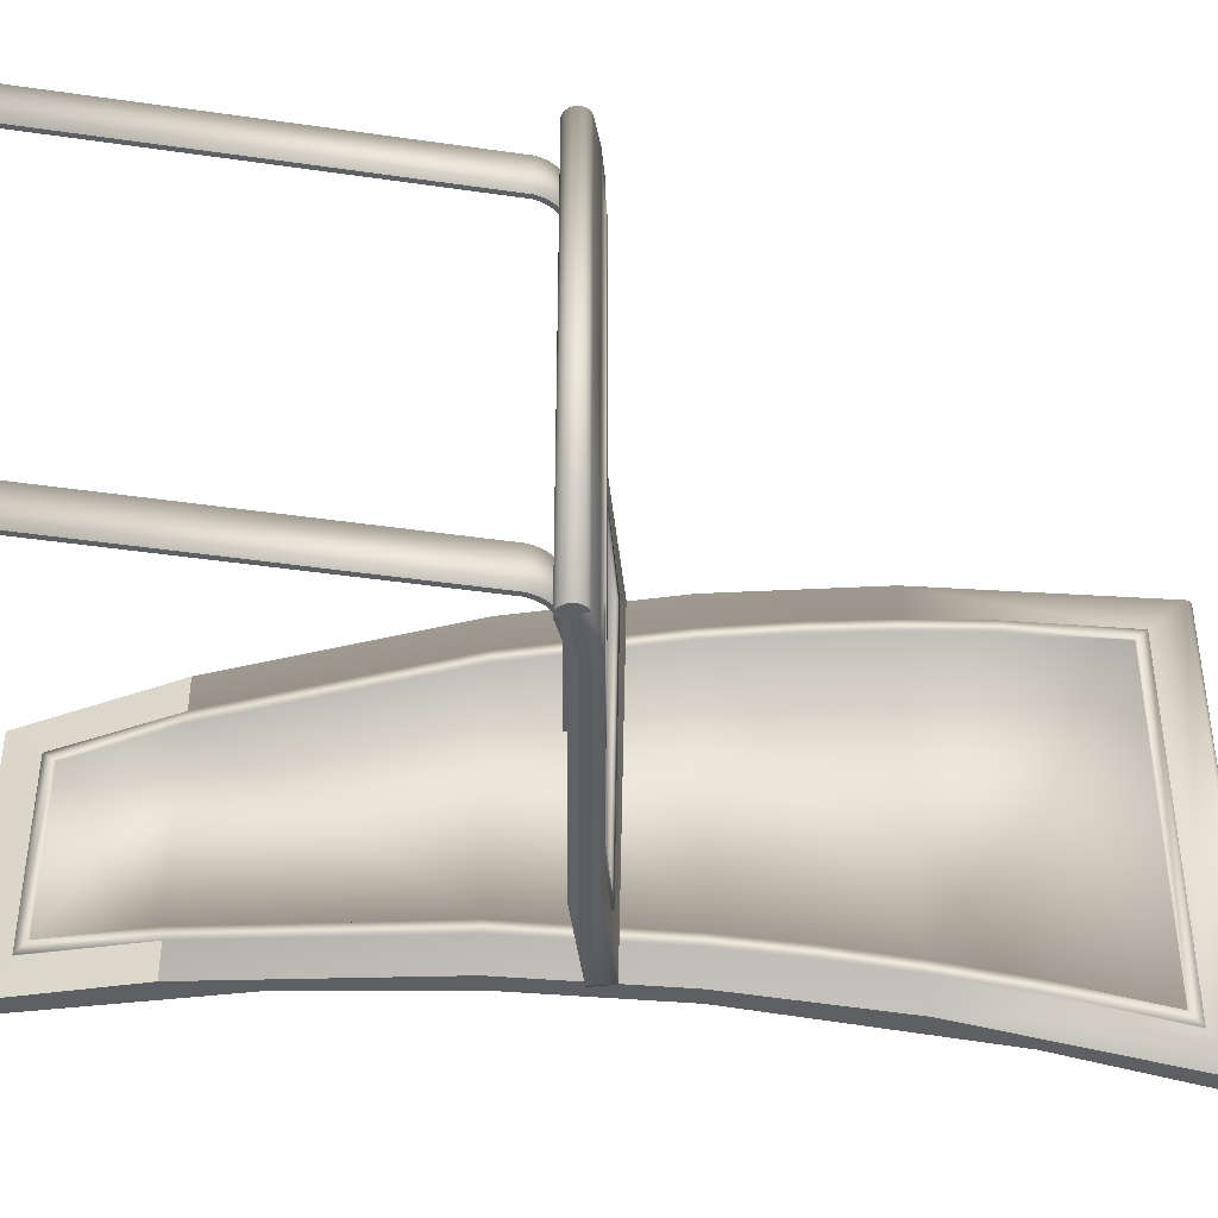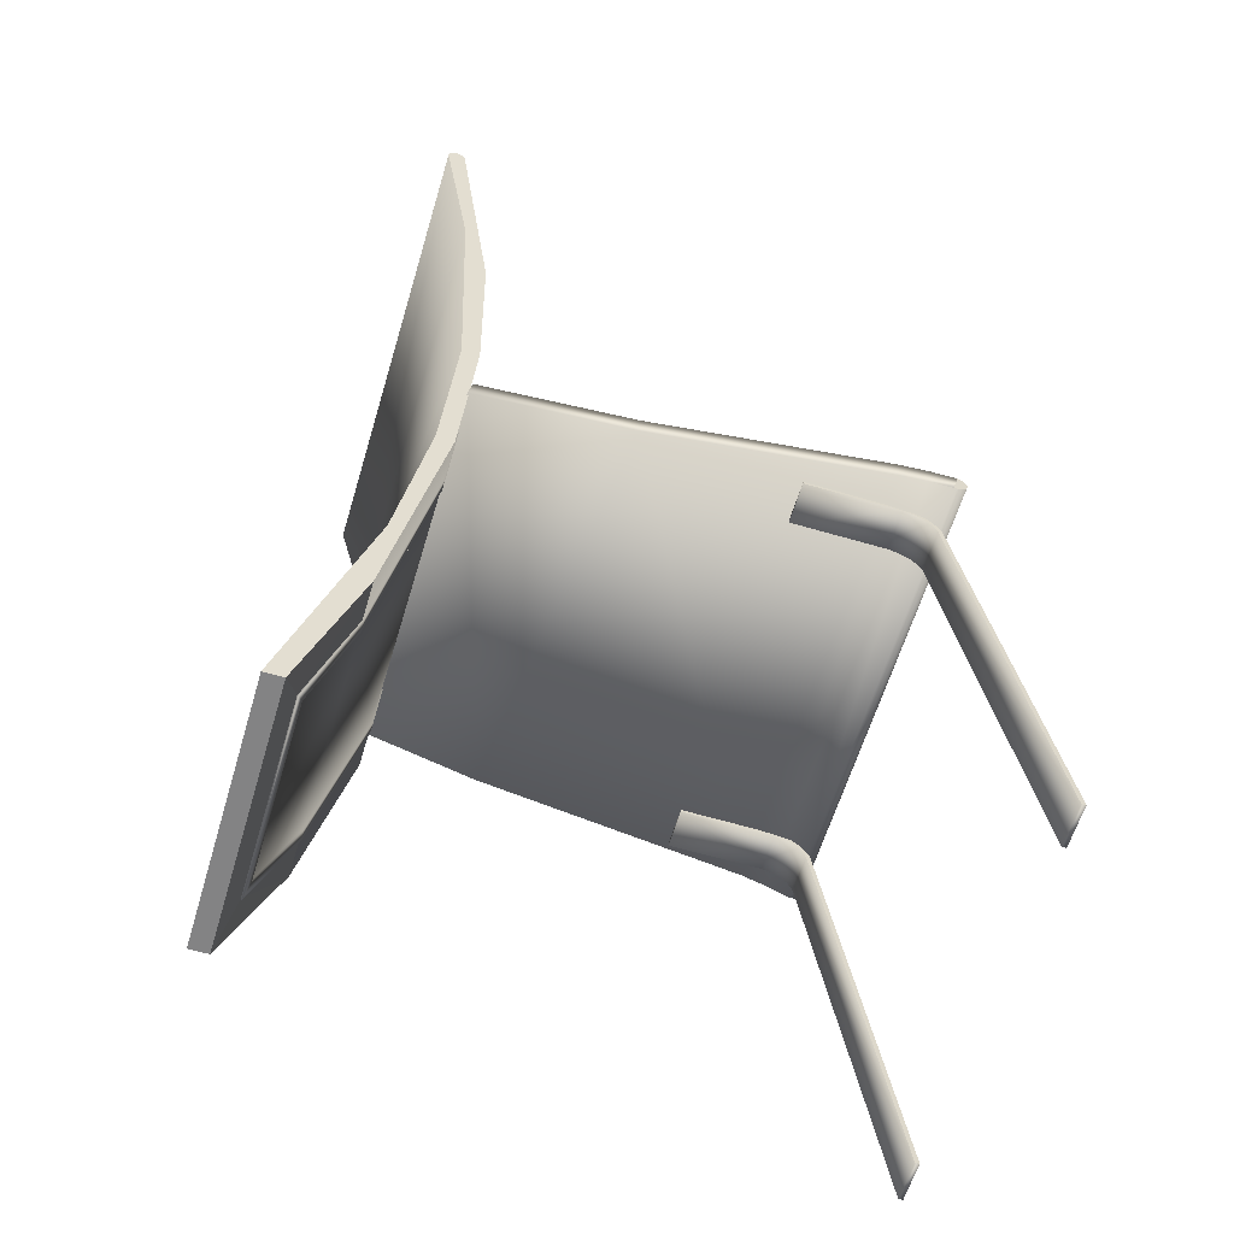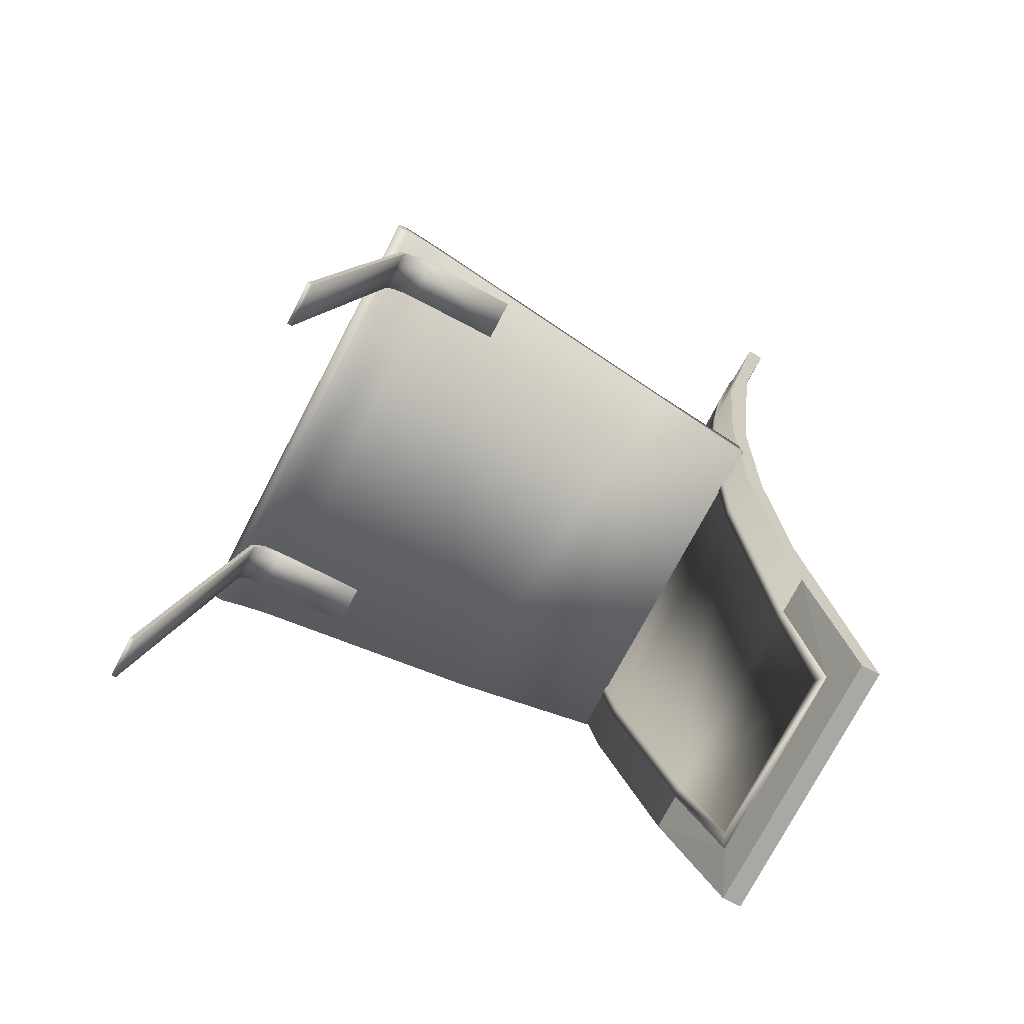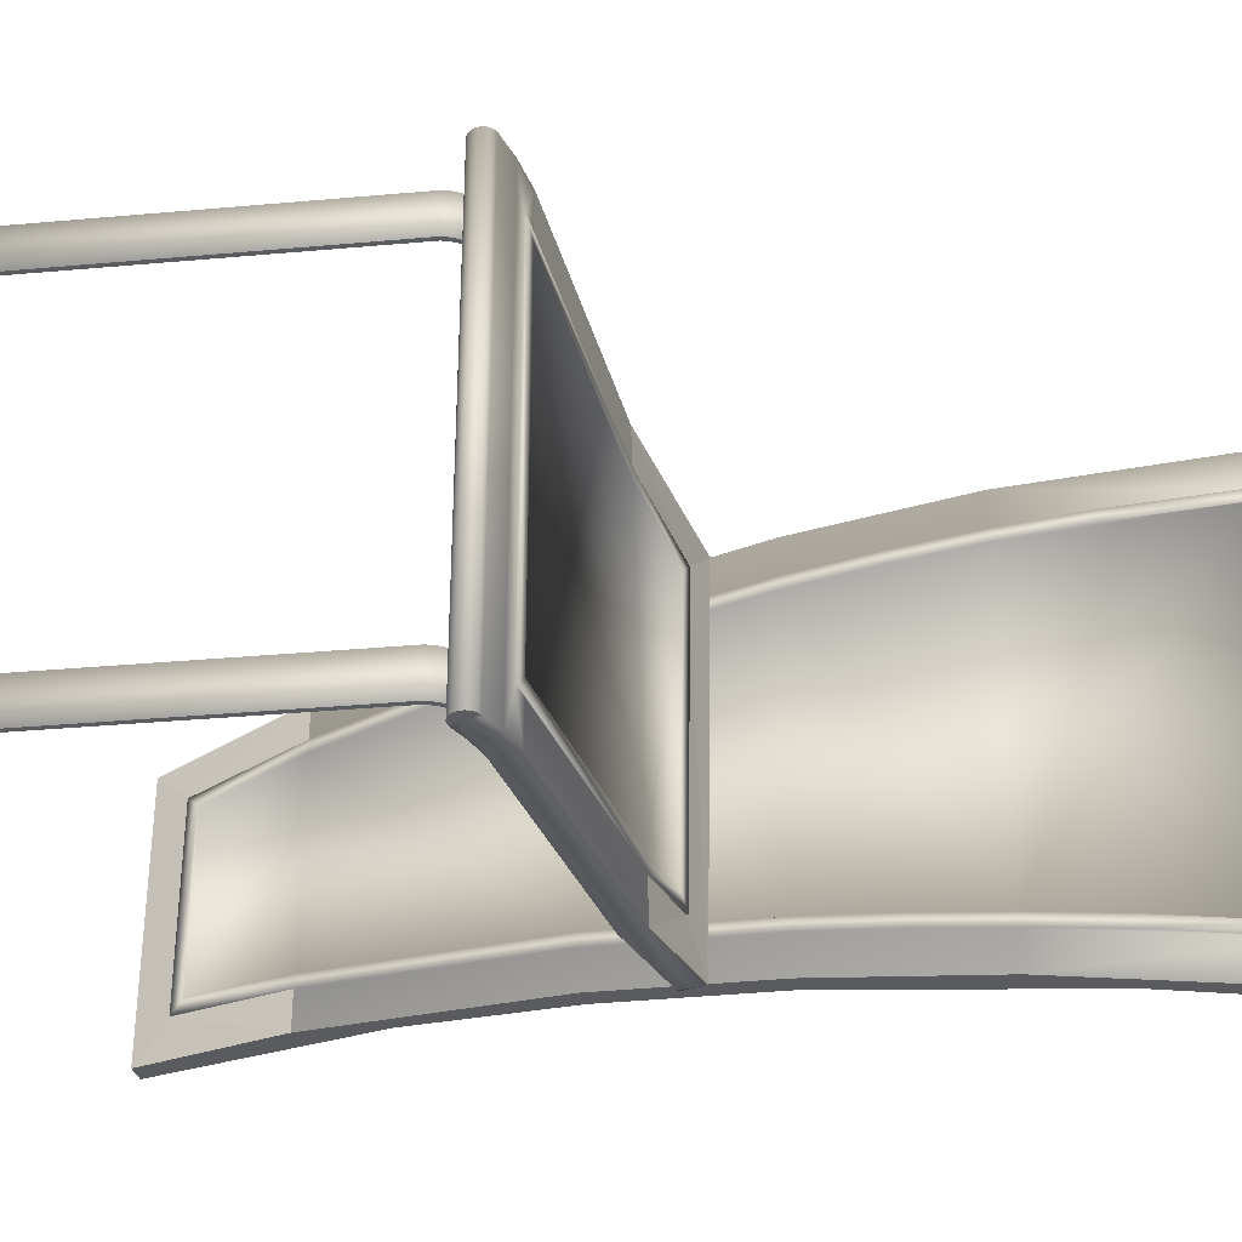
<metadata>
{"format":"obj","ext":"obj","renderer":"f3d","projection":"perspective","resolution":1024,"background":"white","views":[{"elev":-42.5,"azim":89.1,"up":"+Z"},{"elev":-61.1,"azim":-16.7,"up":"+Y"},{"elev":-75.1,"azim":152.4,"up":"+Y"},{"elev":-34.8,"azim":105.8,"up":"+Z"}]}
</metadata>
<code>
o instance_1_ID27
v 0.09494 -0.02246 -0.1401
v 0.1725 -0.02584 -0.1401
v 0.176 -0.02641 -0.1401
v 0.1768 -0.02331 -0.1401
v 0.1794 -0.02736 -0.1401
v 0.1826 -0.02867 -0.1401
v 0.1856 -0.03033 -0.1401
v 0.1876 -0.02769 -0.1401
v 0.1884 -0.0323 -0.1401
v 0.1907 -0.02989 -0.1401
v 0.191 -0.03456 -0.1401
v 0.1932 -0.03708 -0.1401
v 0.1951 -0.03983 -0.1401
v 0.1966 -0.04276 -0.1401
v 0.1977 -0.04583 -0.1401
v 0.2514 -0.3856 -0.1401
v 0.2011 -0.04501 -0.1401
v 0.2549 -0.3856 -0.1401
v 0.09494 -0.02246 -0.1735
v 0.1729 -0.02267 -0.1735
v 0.176 -0.02641 -0.1735
v 0.1768 -0.02331 -0.1735
v 0.1826 -0.02867 -0.1735
v 0.1842 -0.02584 -0.1735
v 0.1876 -0.02769 -0.1735
v 0.1884 -0.0323 -0.1735
v 0.1907 -0.02989 -0.1735
v 0.1936 -0.03242 -0.1735
v 0.1951 -0.03983 -0.1735
v 0.196 -0.03523 -0.1735
v 0.1977 -0.04583 -0.1735
v 0.1998 -0.04157 -0.1735
v 0.2514 -0.3856 -0.1735
v 0.2011 -0.04501 -0.1735
v 0.2549 -0.3856 -0.1735
v 0.1966 -0.04276 -0.1735
v 0.1998 -0.04157 -0.1401
v 0.1981 -0.0383 -0.1735
v 0.1981 -0.0383 -0.1401
v 0.196 -0.03523 -0.1401
v 0.1936 -0.03242 -0.1401
v 0.1842 -0.02584 -0.1401
v 0.1806 -0.02438 -0.1401
v 0.1806 -0.02438 -0.1735
v 0.1729 -0.02267 -0.1401
v 0.09494 -0.02564 -0.1735
v 0.09494 -0.02564 -0.1401
v 0.1725 -0.02584 -0.1735
v 0.1794 -0.02736 -0.1735
v 0.1856 -0.03033 -0.1735
v 0.191 -0.03456 -0.1735
v 0.1932 -0.03708 -0.1735
v 0.09494 -0.02564 0.1601
v 0.1729 -0.02267 0.1601
v 0.1806 -0.02438 0.1601
v 0.1856 -0.03033 0.1601
v 0.1876 -0.02769 0.1601
v 0.1884 -0.0323 0.1601
v 0.1907 -0.02989 0.1601
v 0.191 -0.03456 0.1601
v 0.1932 -0.03708 0.1601
v 0.1951 -0.03983 0.1601
v 0.196 -0.03523 0.1601
v 0.1966 -0.04276 0.1601
v 0.1977 -0.04583 0.1601
v 0.2549 -0.3856 0.1601
v 0.09494 -0.02564 0.1268
v 0.09494 -0.02246 0.1268
v 0.1725 -0.02584 0.1268
v 0.1729 -0.02267 0.1268
v 0.1806 -0.02438 0.1268
v 0.1826 -0.02867 0.1268
v 0.1842 -0.02584 0.1268
v 0.1856 -0.03033 0.1268
v 0.1876 -0.02769 0.1268
v 0.1907 -0.02989 0.1268
v 0.191 -0.03456 0.1268
v 0.1936 -0.03242 0.1268
v 0.1932 -0.03708 0.1268
v 0.1951 -0.03983 0.1268
v 0.196 -0.03523 0.1268
v 0.1977 -0.04583 0.1268
v 0.1998 -0.04158 0.1268
v 0.2514 -0.3856 0.1268
v 0.2549 -0.3856 0.1268
v 0.1966 -0.04276 0.1268
v 0.2514 -0.3856 0.1601
v 0.2011 -0.04501 0.1268
v 0.2011 -0.04501 0.1601
v 0.1998 -0.04158 0.1601
v 0.1981 -0.0383 0.1268
v 0.1981 -0.0383 0.1601
v 0.1936 -0.03242 0.1601
v 0.1842 -0.02584 0.1601
v 0.1768 -0.02331 0.1601
v 0.1768 -0.02331 0.1268
v 0.09494 -0.02246 0.1601
v 0.1725 -0.02584 0.1601
v 0.176 -0.02641 0.1601
v 0.176 -0.02641 0.1268
v 0.1794 -0.02736 0.1601
v 0.1794 -0.02736 0.1268
v 0.1826 -0.02867 0.1601
v 0.1884 -0.0323 0.1268
v 0.205 -0.03038 0.1906
v 0.2072 -0.02948 0.1906
v 0.208 -0.01303 0.1906
v 0.2099 -0.01461 0.1906
v 0.2118 -0.02389 0.1906
v 0.2123 -0.02145 0.1906
v 0.205 -0.03038 -0.1906
v 0.2099 -0.01461 -0.1906
v 0.2107 -0.02613 -0.1906
v 0.2121 -0.01898 -0.1906
v -0.1566 -0.01129 -0.1506
v -0.1566 -0.01147 -0.1506
v -0.06839 -0.02184 -0.1604
v -0.06729 -0.002814 -0.1605
v 0.1608 -0.004434 -0.1856
v -0.159 -0.005239 0.1504
v -0.1562 0.007816 -0.1507
v -0.1595 -0.01096 -0.1503
v -0.1557 0.01353 0.15
v -0.06366 -0.00132 -0.1283
v -0.06375 -0.002814 -0.1283
v -0.1145 0.003773 -0.1131
v -0.124 0.005008 -0.1217
v -0.1143 0.007355 0.1126
v -0.06271 -0.002814 -0.1189
v 0.1849 -0.007244 0.1883
v 0.1816 -0.02602 0.1883
v 0.1816 -0.02602 -0.1883
v 0.1849 -0.007244 -0.1883
v 0.2005 -0.03037 0.1906
v 0.2027 -0.03068 0.1906
v 0.2005 -0.03037 -0.1906
v 0.2027 -0.03068 -0.1906
v 0.2057 -0.01203 -0.1906
v 0.1608 -0.004434 -0.153
v 0.174 -0.005647 -0.1545
v 0.1742 -0.004168 -0.1545
v 0.174 -0.005647 0.1545
v 0.1742 -0.004168 0.1545
v 0.1608 -0.004434 0.1856
v 0.1608 -0.004434 0.153
v 0.1597 -0.02346 0.1856
v 0.1597 -0.02346 -0.1856
v 0.2057 -0.01203 0.1906
v 0.208 -0.01303 -0.1906
v 0.2072 -0.02948 -0.1906
v 0.2091 -0.02804 0.1906
v 0.2091 -0.02804 -0.1906
v 0.2107 -0.02613 0.1906
v 0.2118 -0.02389 -0.1906
v 0.2123 -0.02145 -0.1906
v 0.2121 -0.01898 0.1906
v 0.2113 -0.01664 -0.1906
v 0.2113 -0.01664 0.1906
v 0.1646 -0.003265 -0.1439
v -0.03263 -0.02184 0.1644
v -0.1242 0.003529 -0.1217
v 0.1645 -0.004755 -0.1439
v 0.1646 -0.003265 0.1439
v -0.03153 -0.002814 0.1643
v -0.1239 0.007396 0.1211
v 0.1645 -0.004755 0.1439
v -0.03516 -0.002814 0.1313
v -0.06262 -0.00132 -0.1189
v -0.1236 0.008867 0.1211
v -0.03508 -0.00132 0.1313
v -0.1145 0.005876 0.1126
v -0.1148 0.002294 -0.1131
v -0.03614 -0.00132 0.1216
v -0.03623 -0.002814 0.1216
v -0.2549 -0.3856 0.1069
v -0.1991 -0.2639 0.1202
v -0.1974 -0.1976 0.1273
v -0.1619 -0.07218 0.141
v -0.1681 0.05799 0.1551
v -0.1538 0.05785 0.1551
v -0.2065 0.3806 0.1901
v -0.2057 0.3823 0.1903
v -0.2045 0.3837 0.1904
v -0.2012 0.3854 0.1906
v -0.1994 0.3856 0.1906
v -0.1976 0.3853 0.1906
v -0.1959 0.3845 0.1905
v -0.1933 0.3818 0.1902
v -0.1813 0.2506 0.176
v -0.186 0.3508 -0.1567
v -0.1927 0.3801 0.19
v -0.2549 -0.3856 -0.1069
v -0.2397 -0.3856 0.1069
v -0.2295 -0.3574 0.07988
v -0.2068 0.3787 -0.1899
v -0.2057 0.3823 -0.1903
v -0.203 0.3848 -0.1905
v -0.2012 0.3854 -0.1906
v -0.1944 0.3833 -0.1904
v -0.1933 0.3818 -0.1902
v -0.1927 0.3801 -0.19
v -0.1681 0.05799 -0.1551
v -0.2397 -0.3856 -0.1069
v -0.1991 -0.2639 -0.1202
v -0.1619 -0.07218 -0.141
v -0.1538 0.05785 -0.1551
v -0.1851 0.3511 -0.1567
v -0.1851 0.3511 0.1567
v -0.2252 -0.3487 -0.07118
v -0.1538 0.05785 -0.1249
v -0.1528 0.05784 -0.1249
v -0.1991 -0.2639 0.09002
v -0.1538 0.05785 0.1249
v -0.1593 0.188 0.1692
v -0.1944 0.3833 0.1904
v -0.1959 0.3845 -0.1905
v -0.1976 0.3853 -0.1906
v -0.1994 0.3856 -0.1906
v -0.203 0.3848 0.1905
v -0.2045 0.3837 -0.1904
v -0.2065 0.3806 -0.1901
v -0.2068 0.3787 0.1899
v -0.2066 0.3769 0.1897
v -0.2066 0.3769 -0.1897
v -0.1813 0.2506 -0.176
v -0.1761 -0.07055 -0.1411
v -0.1761 -0.07055 0.1411
v -0.1974 -0.1976 -0.1273
v -0.1982 -0.2642 0.09002
v -0.1619 -0.07218 0.1108
v -0.1528 0.05784 0.1249
v -0.1539 0.123 0.132
v -0.1583 0.1881 0.139
v -0.1593 0.188 0.139
v -0.186 0.3508 0.1567
v -0.2285 -0.3578 -0.07988
v -0.2295 -0.3574 -0.07988
v -0.2285 -0.3578 0.07988
v -0.1982 -0.2642 0.08034
v -0.1609 -0.07229 0.1011
v -0.1609 -0.07229 0.1108
v -0.1528 0.05784 0.1152
v -0.1539 0.123 0.1223
v -0.1661 0.2528 0.1461
v -0.1661 0.2528 -0.1461
v -0.1593 0.188 -0.139
v -0.1593 0.188 -0.1692
v -0.1991 -0.2639 -0.09002
v -0.1982 -0.2642 -0.09002
v -0.1991 -0.2639 0.08034
v -0.1619 -0.07218 0.1011
v -0.1583 0.1881 0.1293
v -0.1593 0.188 0.1293
v -0.1661 0.2528 0.1364
v -0.1829 0.3417 0.146
v -0.1829 0.3417 -0.146
v -0.1609 -0.07229 -0.1108
v -0.1619 -0.07218 -0.1108
v -0.1982 -0.2642 -0.08034
v -0.2262 -0.3484 -0.07118
v -0.2252 -0.3487 0.07118
v -0.1538 0.05785 0.1152
v -0.1593 0.188 -0.1293
v -0.1839 0.3414 -0.146
v -0.1839 0.3414 0.146
v -0.1661 0.2528 -0.1364
v -0.1583 0.1881 -0.1293
v -0.1583 0.1881 -0.139
v -0.1539 0.123 -0.132
v -0.1609 -0.07229 -0.1011
v -0.1991 -0.2639 -0.08034
v -0.2262 -0.3484 0.07118
v -0.1619 -0.07218 -0.1011
v -0.1538 0.05785 -0.1152
v -0.1528 0.05784 -0.1152
v -0.1539 0.123 -0.1223
f 8 7 9
f 6 43 5
f 78 81 79
f 27 51 26
f 82 88 84
f 4 3 5
f 30 38 29
f 91 83 86
f 49 44 23
f 80 91 86
f 61 93 60
f 94 103 56
f 62 64 92
f 22 44 49
f 95 99 101
f 65 87 89
f 54 98 99
f 40 41 12
f 13 40 12
f 4 45 3
f 29 38 36
f 102 71 72
f 31 34 33
f 32 31 36
f 38 32 36
f 41 10 11
f 1 47 2
f 17 37 15
f 37 39 14
f 34 35 33
f 60 59 58
f 23 24 50
f 93 59 60
f 57 94 56
f 19 20 48
f 32 34 31
f 76 78 77
f 81 91 80
f 92 63 62
f 55 95 101
f 88 85 84
f 78 79 77
f 12 41 11
f 73 75 74
f 42 6 7
f 16 18 17
f 44 24 23
f 27 28 51
f 39 40 13
f 90 92 64
f 65 90 64
f 45 1 2
f 83 88 82
f 81 80 79
f 72 73 74
f 10 8 9
f 15 37 14
f 103 55 101
f 54 97 98
f 97 53 98
f 66 89 87
f 95 54 99
f 28 30 52
f 43 4 5
f 74 75 104
f 62 63 61
f 94 55 103
f 69 67 68
f 57 56 58
f 96 71 102
f 25 27 26
f 8 42 7
f 24 25 50
f 69 70 100
f 63 93 61
f 28 52 51
f 48 46 19
f 30 29 52
f 70 96 100
f 21 22 49
f 89 90 65
f 45 2 3
f 16 17 15
f 11 10 9
f 71 73 72
f 68 70 69
f 13 14 39
f 102 100 96
f 50 25 26
f 75 76 104
f 59 57 58
f 20 22 21
f 42 43 6
f 76 77 104
f 83 82 86
f 48 20 21
f 43 44 22
f 6 23 50
f 29 14 13
f 37 17 34
f 43 22 4
f 87 82 84
f 16 31 33
f 66 88 89
f 10 25 8
f 36 15 14
f 36 31 15
f 42 44 43
f 29 36 14
f 4 20 45
f 9 51 11
f 2 48 21
f 6 50 7
f 39 32 38
f 5 23 6
f 87 85 66
f 80 64 62
f 93 81 78
f 47 46 48
f 70 97 54
f 90 88 83
f 59 75 57
f 57 73 94
f 58 77 60
f 92 83 91
f 103 74 56
f 56 104 58
f 52 13 12
f 16 35 18
f 80 86 64
f 51 12 11
f 41 27 10
f 93 63 81
f 20 1 45
f 2 21 3
f 101 72 103
f 56 74 104
f 42 24 44
f 58 104 77
f 10 27 25
f 92 90 83
f 87 65 82
f 7 50 26
f 103 72 74
f 52 29 13
f 35 17 18
f 3 49 5
f 5 49 23
f 16 33 35
f 55 71 96
f 40 39 38
f 68 67 53
f 4 22 20
f 86 65 64
f 39 37 32
f 8 24 42
f 90 89 88
f 19 46 47
f 66 85 88
f 99 102 101
f 16 15 31
f 95 96 70
f 98 100 99
f 47 48 2
f 77 79 61
f 86 82 65
f 93 76 59
f 63 92 91
f 79 62 61
f 67 98 53
f 95 70 54
f 9 26 51
f 59 76 75
f 35 34 17
f 41 40 30
f 94 73 71
f 93 78 76
f 57 75 73
f 55 96 95
f 101 102 72
f 68 53 97
f 19 47 1
f 87 84 85
f 79 80 62
f 98 69 100
f 70 68 97
f 20 19 1
f 99 100 102
f 7 26 9
f 37 34 32
f 40 38 30
f 41 30 28
f 3 21 49
f 77 61 60
f 94 71 55
f 8 25 24
f 51 52 12
f 41 28 27
f 67 69 98
f 63 91 81
f 178 180 227
f 165 161 121
f 194 176 193
f 161 125 118
f 184 183 215
f 186 185 215
f 183 182 215
f 164 144 145
f 180 214 179
f 175 203 193
f 218 217 199
f 138 112 114
f 223 189 191
f 123 122 120
f 111 137 136
f 175 193 176
f 225 224 201
f 112 157 114
f 204 248 237
f 156 108 148
f 153 134 151
f 214 191 189
f 181 222 191
f 182 181 215
f 134 135 105
f 175 192 203
f 177 175 176
f 214 189 179
f 138 149 112
f 155 154 138
f 108 107 148
f 156 158 108
f 114 155 138
f 177 178 227
f 153 109 148
f 206 226 202
f 203 237 193
f 123 165 121
f 203 204 237
f 176 178 177
f 123 164 165
f 150 111 136
f 154 113 138
f 164 167 165
f 184 219 183
f 237 194 193
f 152 150 136
f 123 121 122
f 199 200 201
f 196 220 199
f 110 156 148
f 205 228 226
f 225 247 202
f 179 227 180
f 106 151 134
f 215 187 186
f 204 192 228
f 191 188 215
f 136 138 152
f 105 106 134
f 164 145 167
f 109 110 148
f 220 198 199
f 217 216 199
f 195 221 201
f 198 218 199
f 220 197 198
f 204 203 192
f 148 134 153
f 224 195 201
f 113 152 138
f 161 118 121
f 205 204 228
f 247 206 202
f 185 184 215
f 206 205 226
f 194 212 176
f 222 223 191
f 181 191 215
f 201 247 225
f 199 201 221
f 221 196 199
f 183 219 197
f 120 116 117
f 252 243 253
f 270 249 257
f 128 126 127
f 239 261 250
f 275 276 274
f 135 137 111
f 153 152 113
f 240 262 242
f 191 214 235
f 105 150 106
f 247 201 190
f 225 223 224
f 110 154 155
f 148 133 130
f 234 180 213
f 257 249 248
f 211 269 276
f 275 274 270
f 187 217 186
f 254 244 233
f 118 139 119
f 195 223 222
f 228 227 226
f 271 209 259
f 215 200 199
f 126 168 124
f 256 266 245
f 183 197 220
f 124 141 139
f 161 127 124
f 106 152 151
f 125 161 124
f 262 263 253
f 195 224 223
f 176 212 230
f 169 170 128
f 185 217 218
f 170 169 165
f 137 135 131
f 124 168 159
f 244 254 255
f 208 255 256
f 184 218 198
f 215 216 187
f 229 240 241
f 126 172 129
f 159 162 166
f 160 147 146
f 212 194 238
f 128 171 172
f 236 209 261
f 120 122 116
f 106 150 152
f 194 237 236
f 246 206 247
f 128 172 126
f 141 124 159
f 174 171 173
f 135 111 105
f 160 146 164
f 164 123 120
f 265 264 256
f 173 166 174
f 234 214 180
f 232 233 234
f 213 230 241
f 233 232 252
f 187 216 217
f 108 112 149
f 262 274 263
f 270 259 249
f 156 155 114
f 215 199 216
f 185 186 217
f 131 132 137
f 118 119 147
f 108 149 107
f 129 162 168
f 107 138 148
f 158 156 114
f 118 125 139
f 117 160 120
f 132 136 137
f 261 209 260
f 258 248 204
f 210 205 206
f 147 117 118
f 144 130 142
f 161 169 127
f 194 236 238
f 110 109 154
f 246 247 190
f 261 238 236
f 212 238 229
f 132 147 133
f 105 111 150
f 140 142 130
f 229 239 240
f 184 185 218
f 138 136 132
f 240 239 250
f 263 266 264
f 268 245 266
f 265 253 263
f 214 234 235
f 240 251 262
f 261 239 229
f 108 157 112
f 250 273 251
f 269 268 267
f 174 166 162
f 188 191 201
f 232 234 213
f 146 131 130
f 170 173 128
f 156 110 155
f 275 270 257
f 179 189 225
f 255 254 265
f 254 252 253
f 138 132 133
f 119 133 147
f 267 276 269
f 212 229 241
f 143 140 141
f 171 128 173
f 230 212 241
f 148 138 133
f 252 254 233
f 196 221 181
f 197 219 184
f 163 173 170
f 145 144 142
f 192 175 177
f 117 115 118
f 163 170 143
f 276 275 211
f 188 201 200
f 265 256 255
f 169 128 127
f 174 162 129
f 225 189 223
f 131 134 148
f 120 160 164
f 242 243 231
f 266 256 264
f 250 260 271
f 170 165 167
f 141 140 139
f 257 248 258
f 162 159 168
f 243 232 231
f 145 143 170
f 160 117 147
f 274 262 251
f 133 140 130
f 256 245 207
f 141 159 143
f 267 266 263
f 227 179 202
f 171 129 172
f 115 121 118
f 115 122 121
f 253 265 254
f 240 250 251
f 274 251 273
f 146 132 131
f 221 222 181
f 173 163 166
f 190 201 191
f 243 242 262
f 232 243 252
f 261 260 272
f 245 268 246
f 192 177 228
f 231 232 213
f 269 211 210
f 258 204 205
f 158 114 157
f 196 181 182
f 109 153 113
f 271 260 209
f 276 267 263
f 176 230 178
f 236 237 248
f 109 113 154
f 234 244 235
f 220 182 183
f 246 269 210
f 241 240 242
f 231 241 242
f 167 145 170
f 124 139 125
f 161 165 169
f 208 190 235
f 210 258 205
f 210 211 257
f 108 158 157
f 143 142 140
f 179 225 202
f 159 166 163
f 191 235 190
f 208 244 255
f 256 207 208
f 267 268 266
f 215 188 200
f 246 210 206
f 265 263 264
f 126 124 127
f 249 236 248
f 253 243 262
f 119 139 140
f 261 229 238
f 130 144 146
f 213 180 178
f 233 244 234
f 197 184 198
f 246 190 245
f 271 259 270
f 171 174 129
f 146 147 132
f 228 177 227
f 249 259 209
f 208 207 190
f 244 208 235
f 145 142 143
f 107 149 138
f 221 195 222
f 211 275 257
f 117 116 115
f 207 245 190
f 135 134 131
f 168 126 129
f 250 271 273
f 257 258 210
f 261 272 250
f 250 272 260
f 231 213 241
f 159 163 143
f 131 148 130
f 144 164 146
f 273 271 270
f 276 263 274
f 213 178 230
f 133 119 140
f 236 249 209
f 153 151 152
f 268 269 246
f 227 202 226
f 274 273 270
f 220 196 182

</code>
